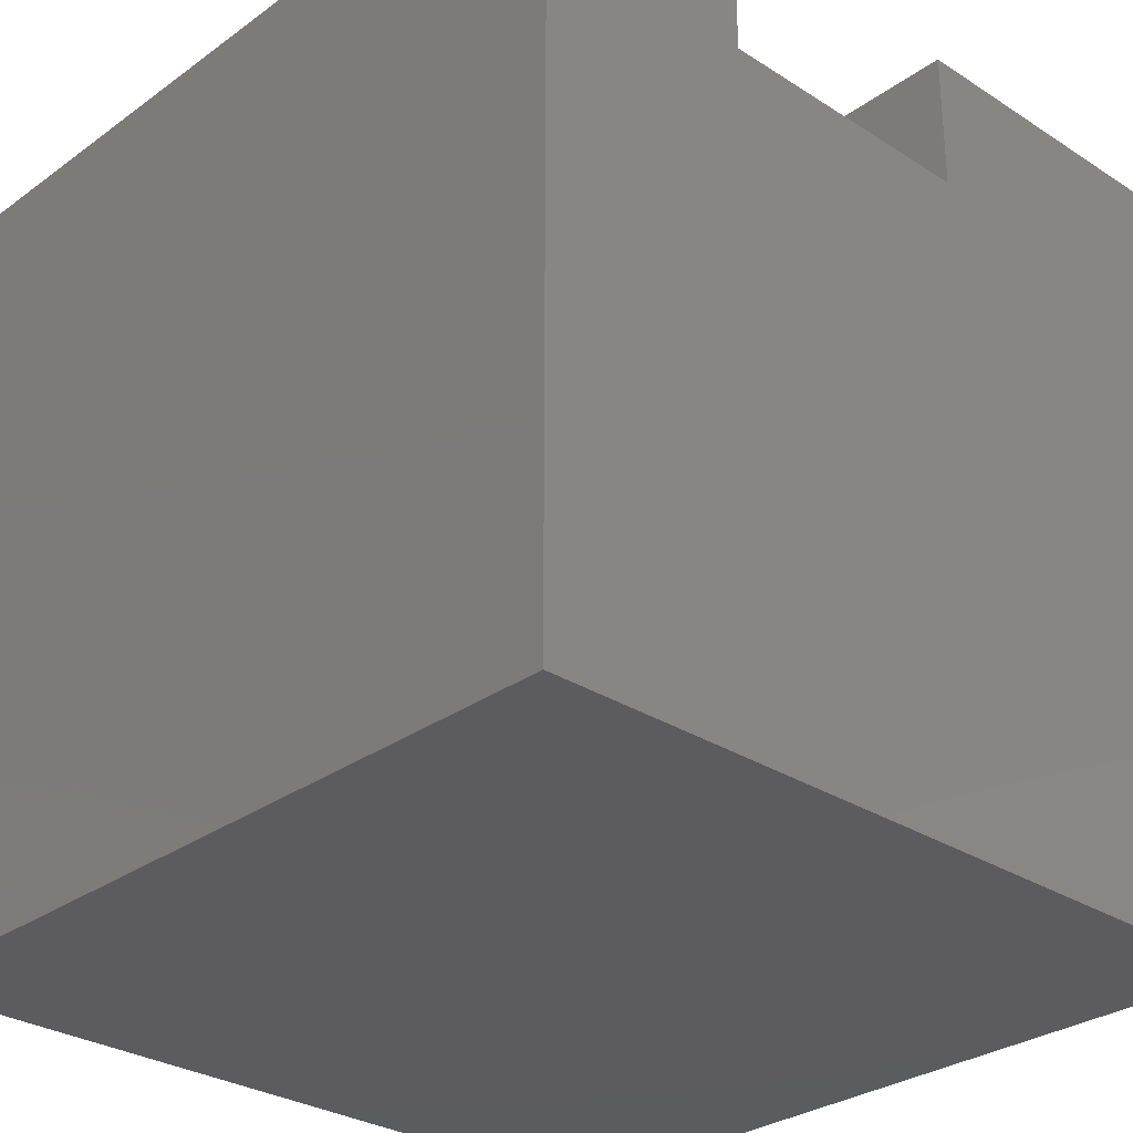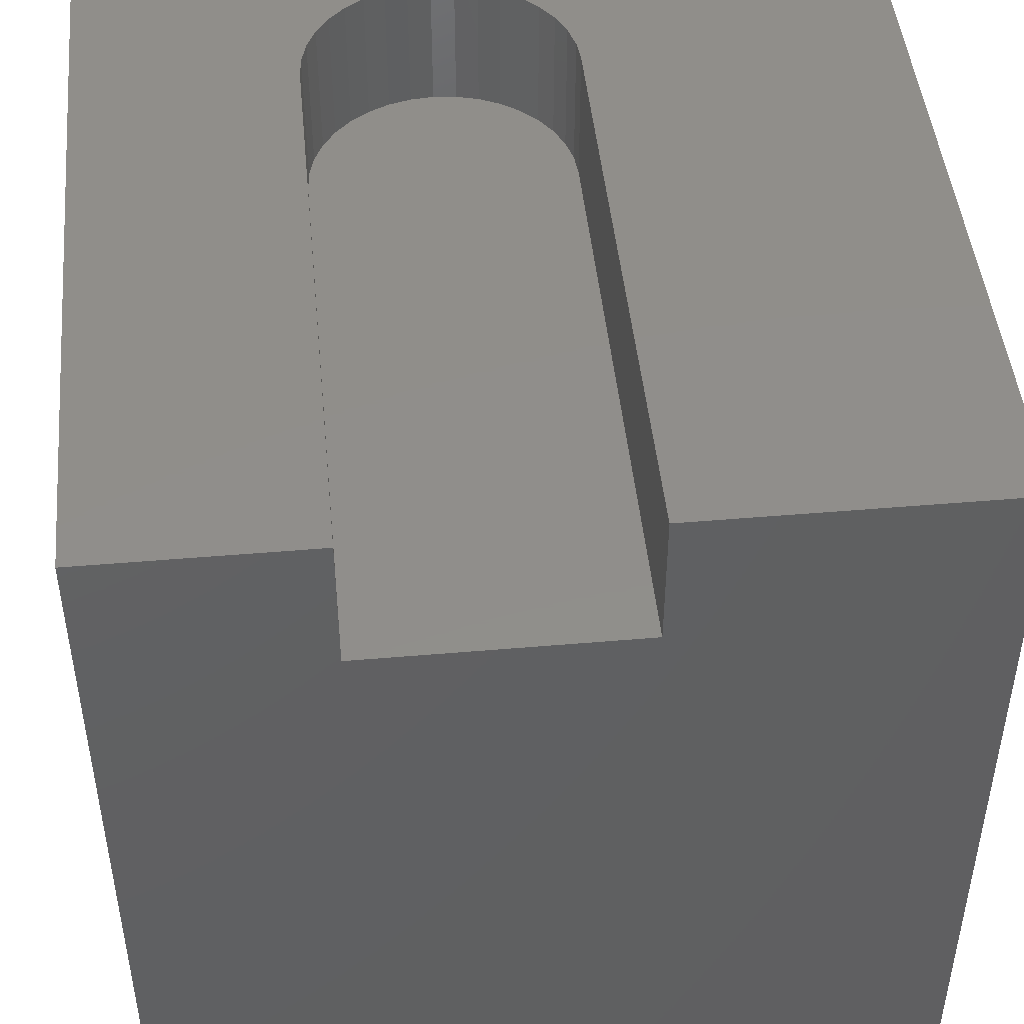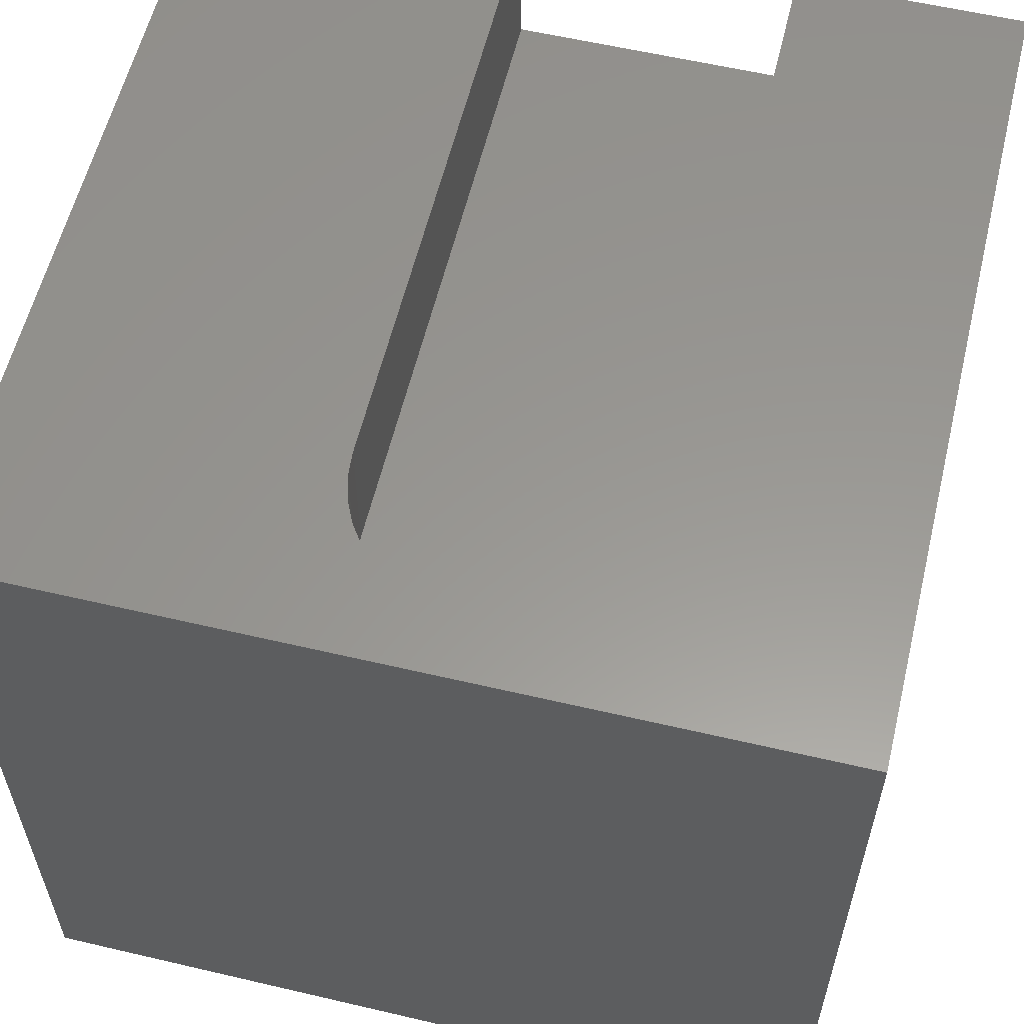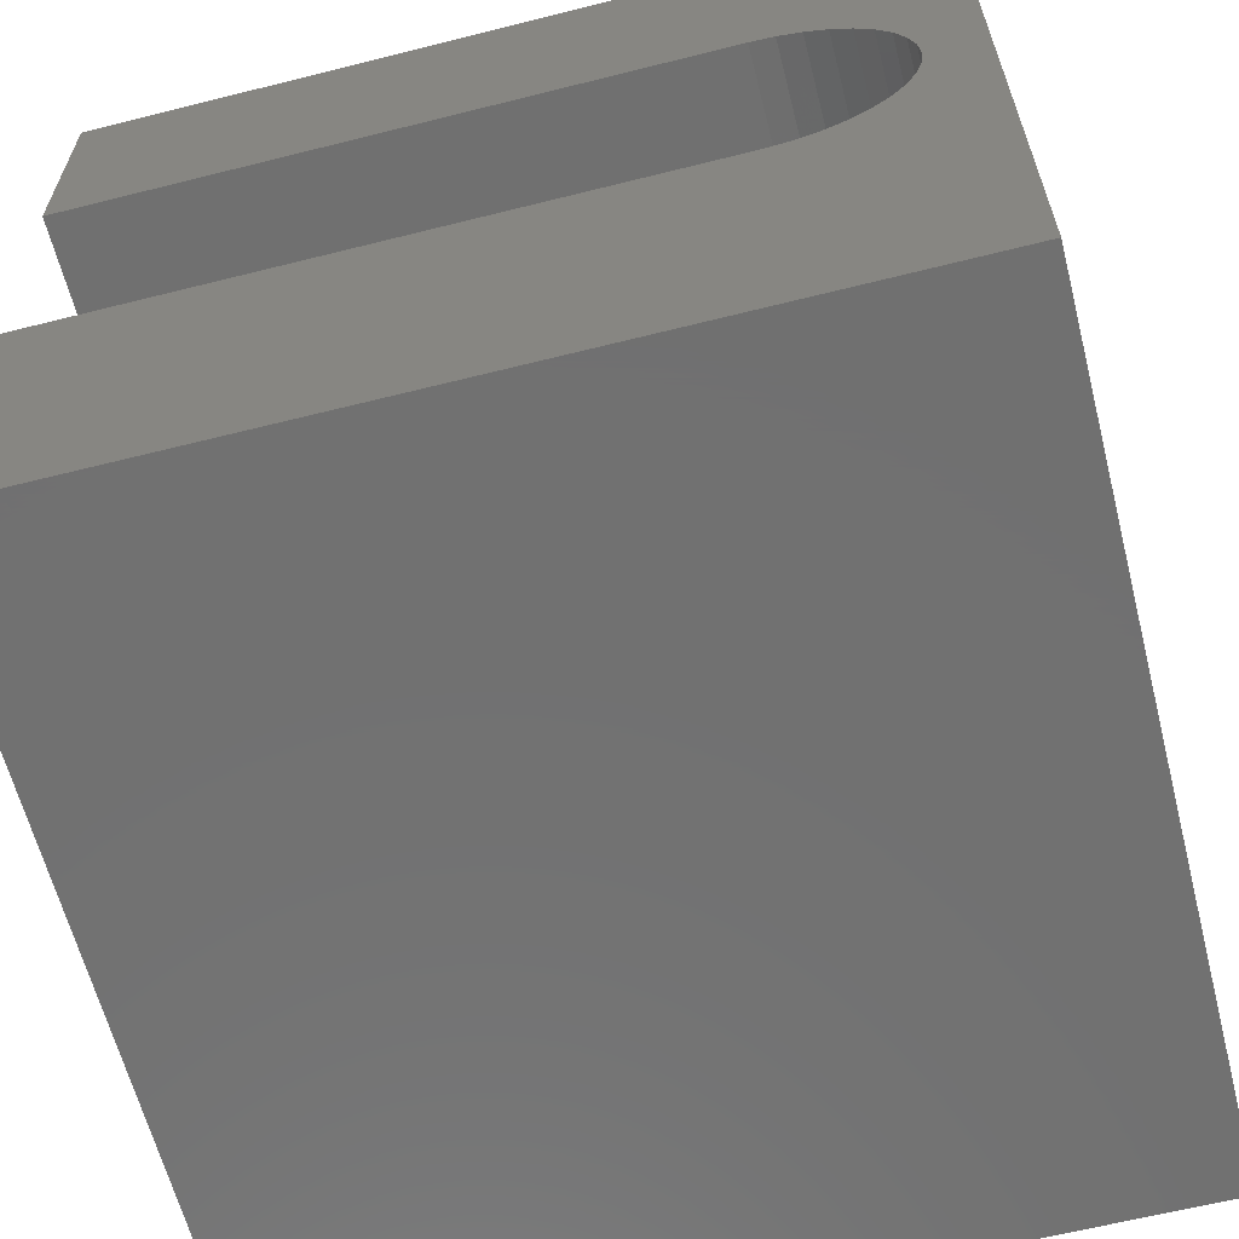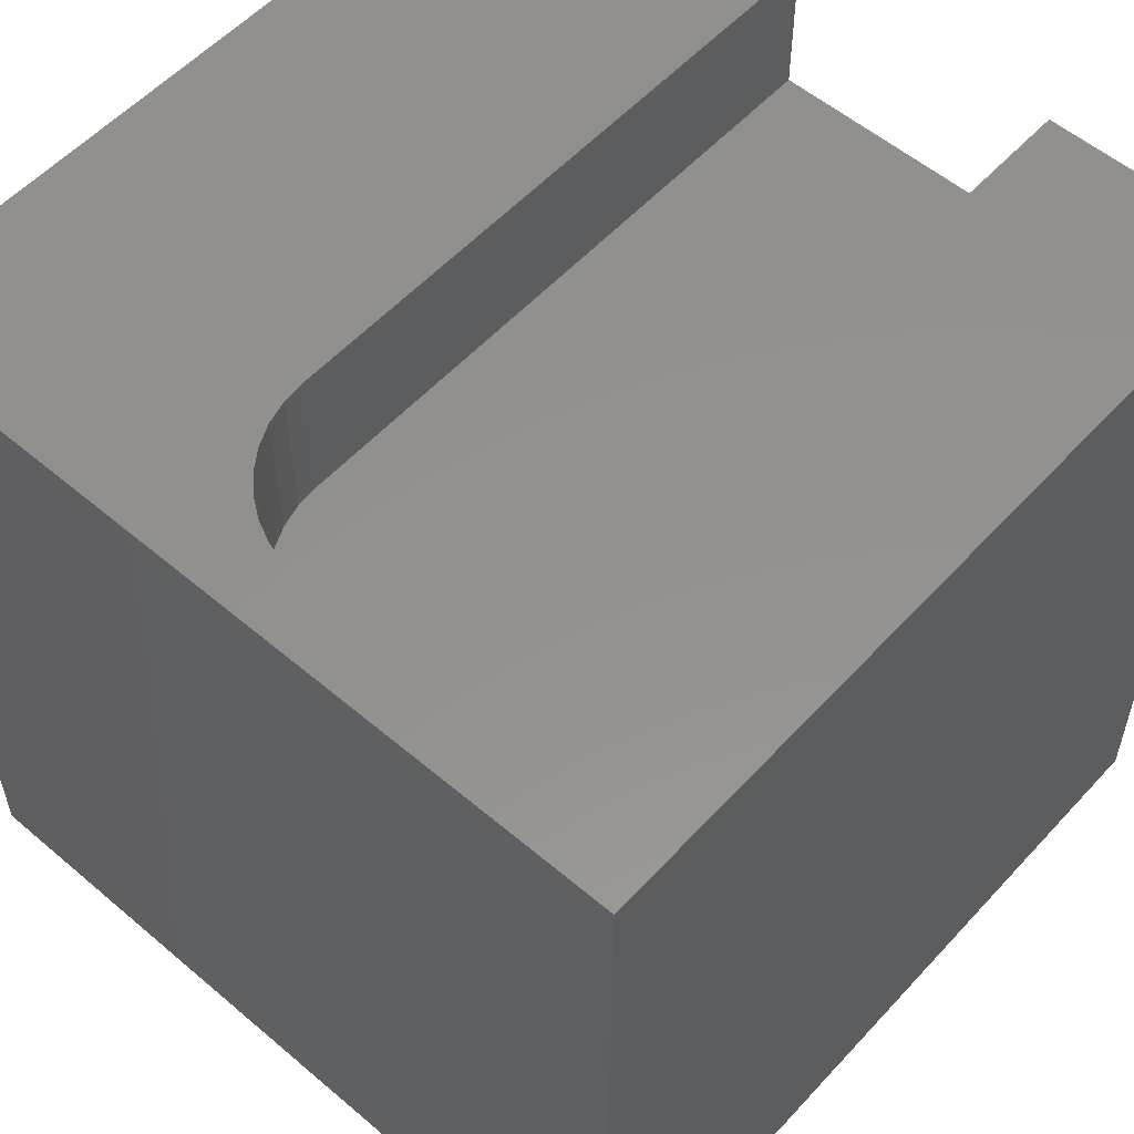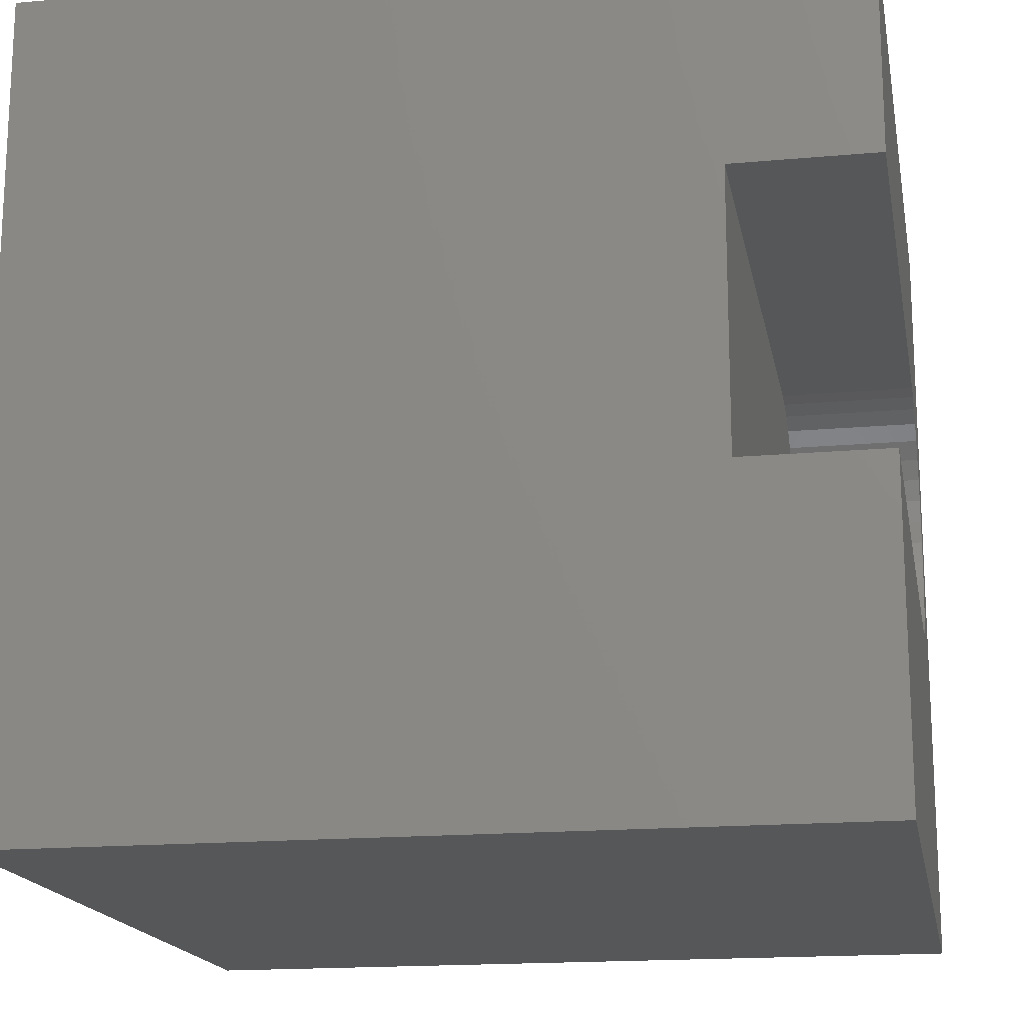
<metadata>
{"format":"stl","ext":"stl","renderer":"f3d","projection":"perspective","resolution":1024,"background":"white","views":[{"elev":-29.5,"azim":-133.4,"up":"+Z"},{"elev":46.7,"azim":-95.6,"up":"+Z"},{"elev":58.7,"azim":103.6,"up":"+Z"},{"elev":-62.8,"azim":14.3,"up":"+Y"},{"elev":55.6,"azim":131.7,"up":"+Z"},{"elev":-17.1,"azim":-79.7,"up":"+Y"}]}
</metadata>
<code>
# stl→obj: 50 verts, 96 faces
v 0 7.269 10
v 0 10 10
v 0 7.269 8.259
v 0 10 0
v 0 3.911 8.259
v 0 0 0
v 0 3.911 10
v 0 0 10
v 8.209 4.012 10
v 10 0 10
v 8.474 4.135 10
v 8.714 4.303 10
v 8.714 6.876 10
v 8.921 6.669 10
v 10 10 10
v 9.089 6.429 10
v 9.213 6.164 10
v 9.213 5.015 10
v 9.089 4.75 10
v 8.921 4.51 10
v 7.635 7.269 10
v 7.927 7.243 10
v 8.209 7.167 10
v 8.474 7.044 10
v 9.288 5.881 10
v 9.314 5.59 10
v 9.288 5.298 10
v 7.635 3.911 10
v 7.927 3.936 10
v 10 10 0
v 10 0 0
v 7.927 3.936 8.259
v 9.089 4.75 8.259
v 7.635 3.911 8.259
v 9.213 5.015 8.259
v 9.288 5.298 8.259
v 9.314 5.59 8.259
v 9.288 5.881 8.259
v 9.213 6.164 8.259
v 9.089 6.429 8.259
v 8.921 6.669 8.259
v 7.635 7.269 8.259
v 7.927 7.243 8.259
v 8.209 7.167 8.259
v 8.209 4.012 8.259
v 8.474 4.135 8.259
v 8.921 4.51 8.259
v 8.714 4.303 8.259
v 8.714 6.876 8.259
v 8.474 7.044 8.259
f 1 2 3
f 3 2 4
f 3 4 5
f 5 4 6
f 5 6 7
f 7 6 8
f 9 10 11
f 11 10 12
f 13 14 15
f 15 14 16
f 15 16 17
f 18 19 10
f 10 19 20
f 10 20 12
f 2 1 15
f 15 1 21
f 15 21 22
f 22 23 15
f 15 23 24
f 15 24 13
f 17 25 15
f 15 25 26
f 15 26 10
f 10 26 27
f 10 27 18
f 7 8 28
f 28 8 10
f 28 10 29
f 29 10 9
f 30 15 31
f 31 15 10
f 4 30 6
f 6 30 31
f 15 30 2
f 2 30 4
f 31 10 6
f 6 10 8
f 32 33 34
f 34 33 35
f 35 36 34
f 34 36 37
f 34 37 38
f 38 39 34
f 34 39 40
f 34 40 41
f 3 5 42
f 42 5 34
f 42 34 43
f 43 34 44
f 32 45 33
f 33 45 46
f 33 46 47
f 47 46 48
f 41 49 34
f 34 49 50
f 34 50 44
f 3 42 1
f 1 42 21
f 34 28 29
f 34 29 32
f 32 29 9
f 32 9 45
f 45 9 11
f 45 11 46
f 46 11 12
f 46 12 48
f 48 12 20
f 48 20 47
f 47 20 19
f 47 19 33
f 33 19 18
f 33 18 35
f 35 18 27
f 35 27 36
f 36 27 26
f 36 26 37
f 37 26 25
f 37 25 38
f 38 25 17
f 38 17 39
f 39 17 16
f 39 16 40
f 40 16 14
f 40 14 41
f 41 14 13
f 41 13 49
f 49 13 24
f 49 24 50
f 50 24 23
f 50 23 44
f 44 23 22
f 44 22 43
f 43 22 21
f 43 21 42
f 34 5 28
f 28 5 7

</code>
